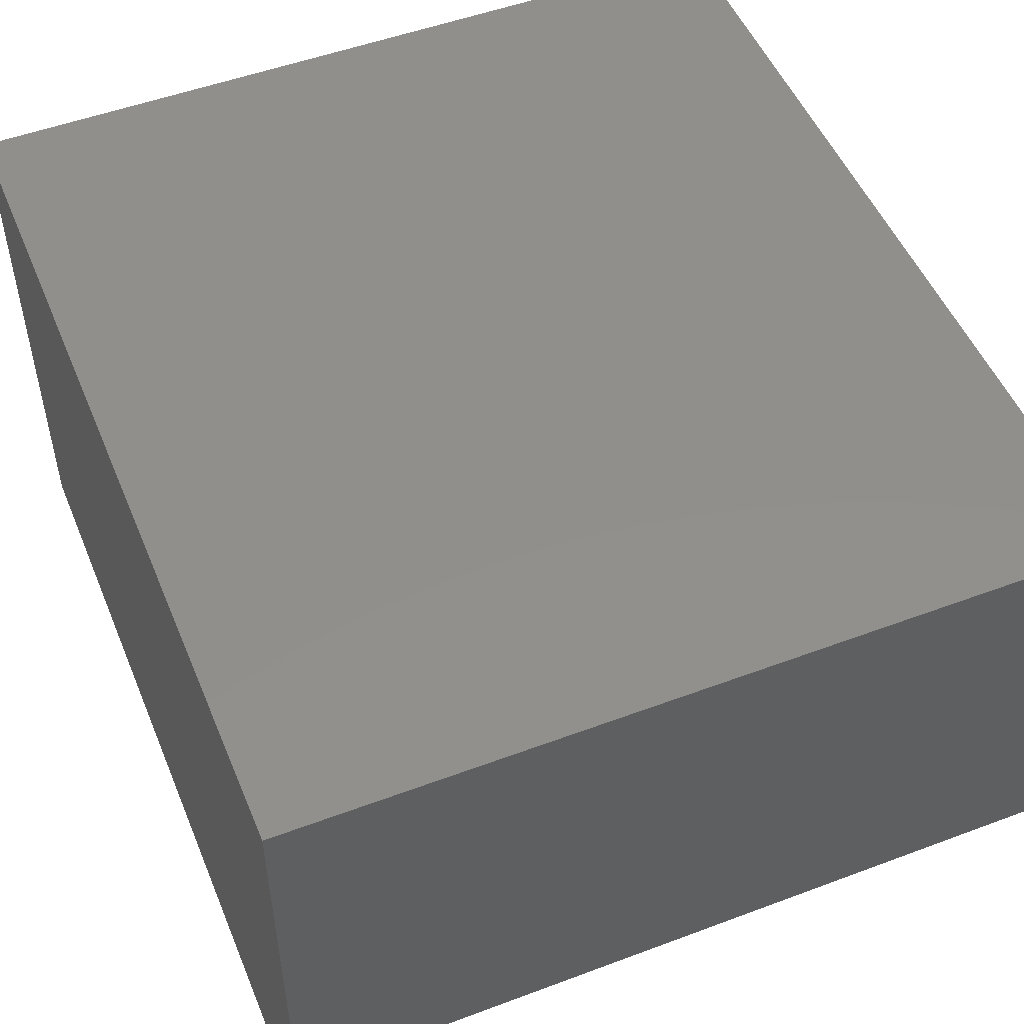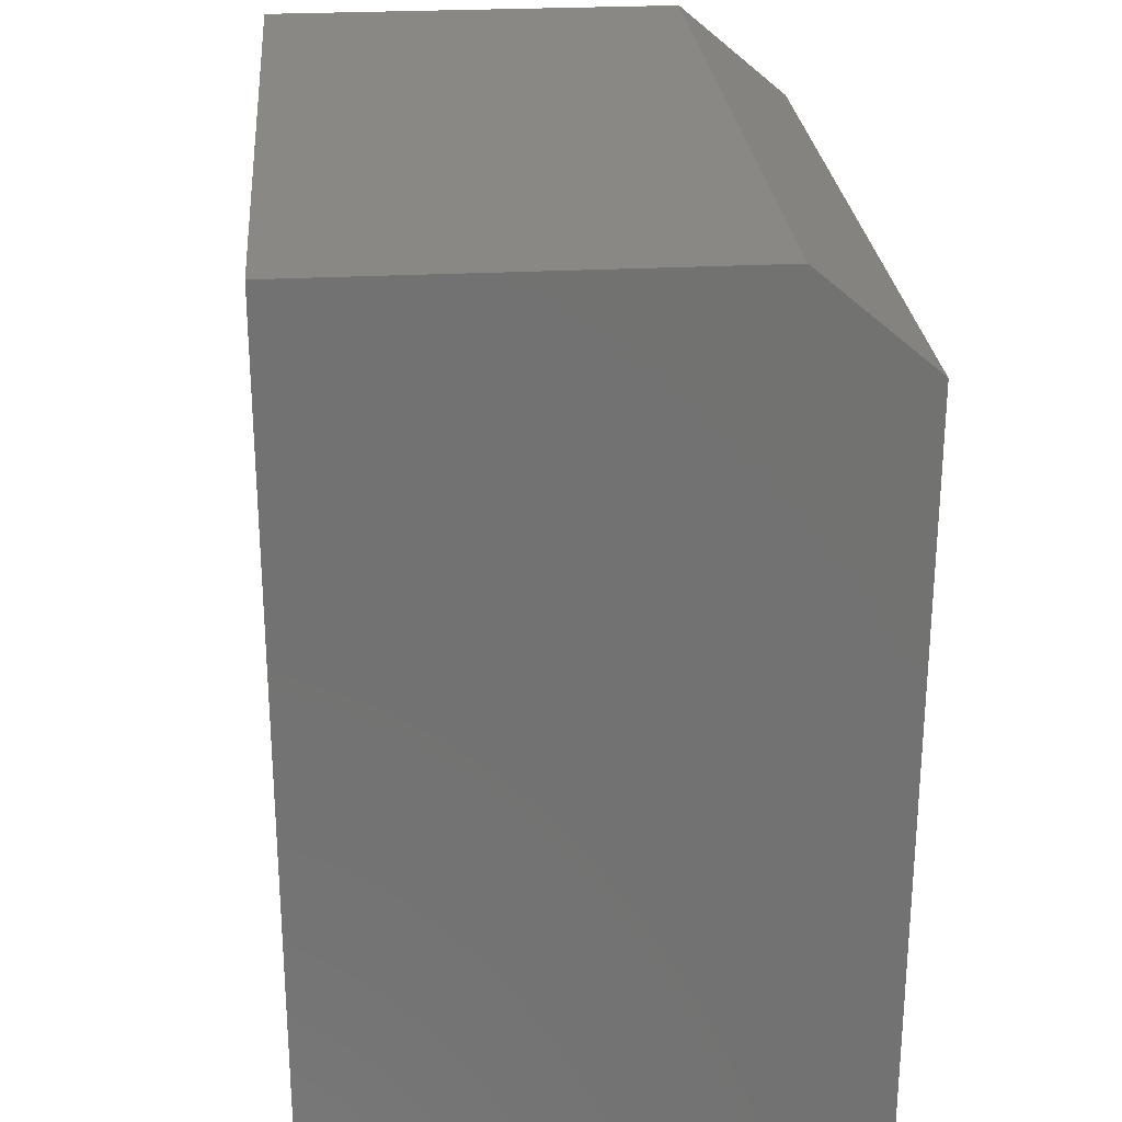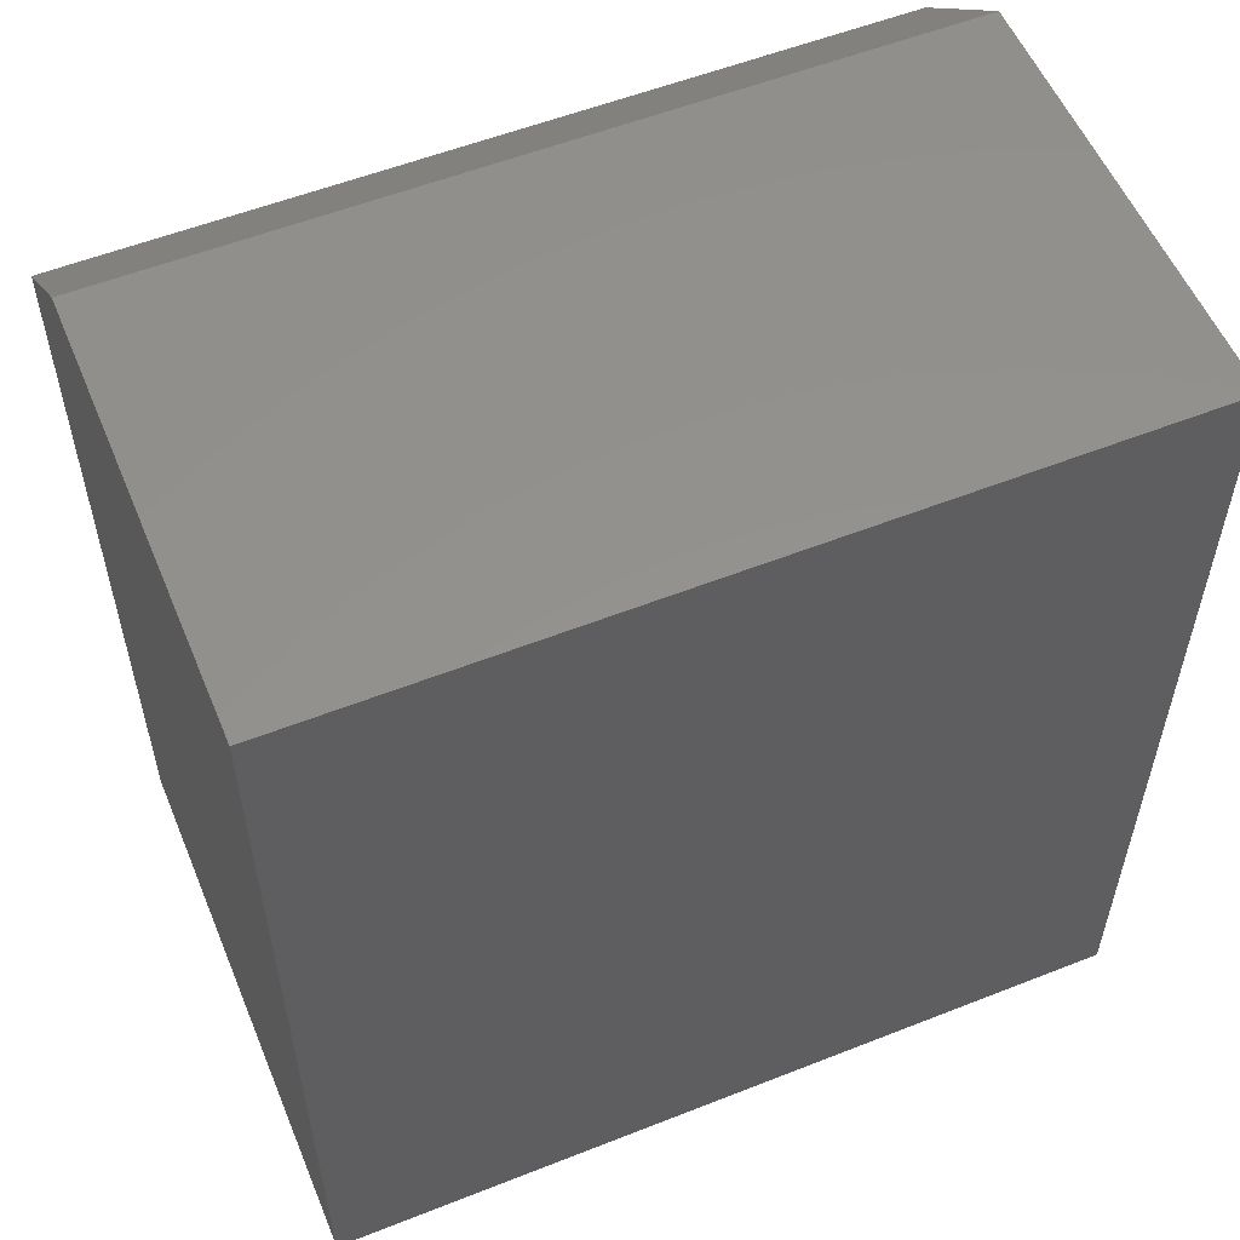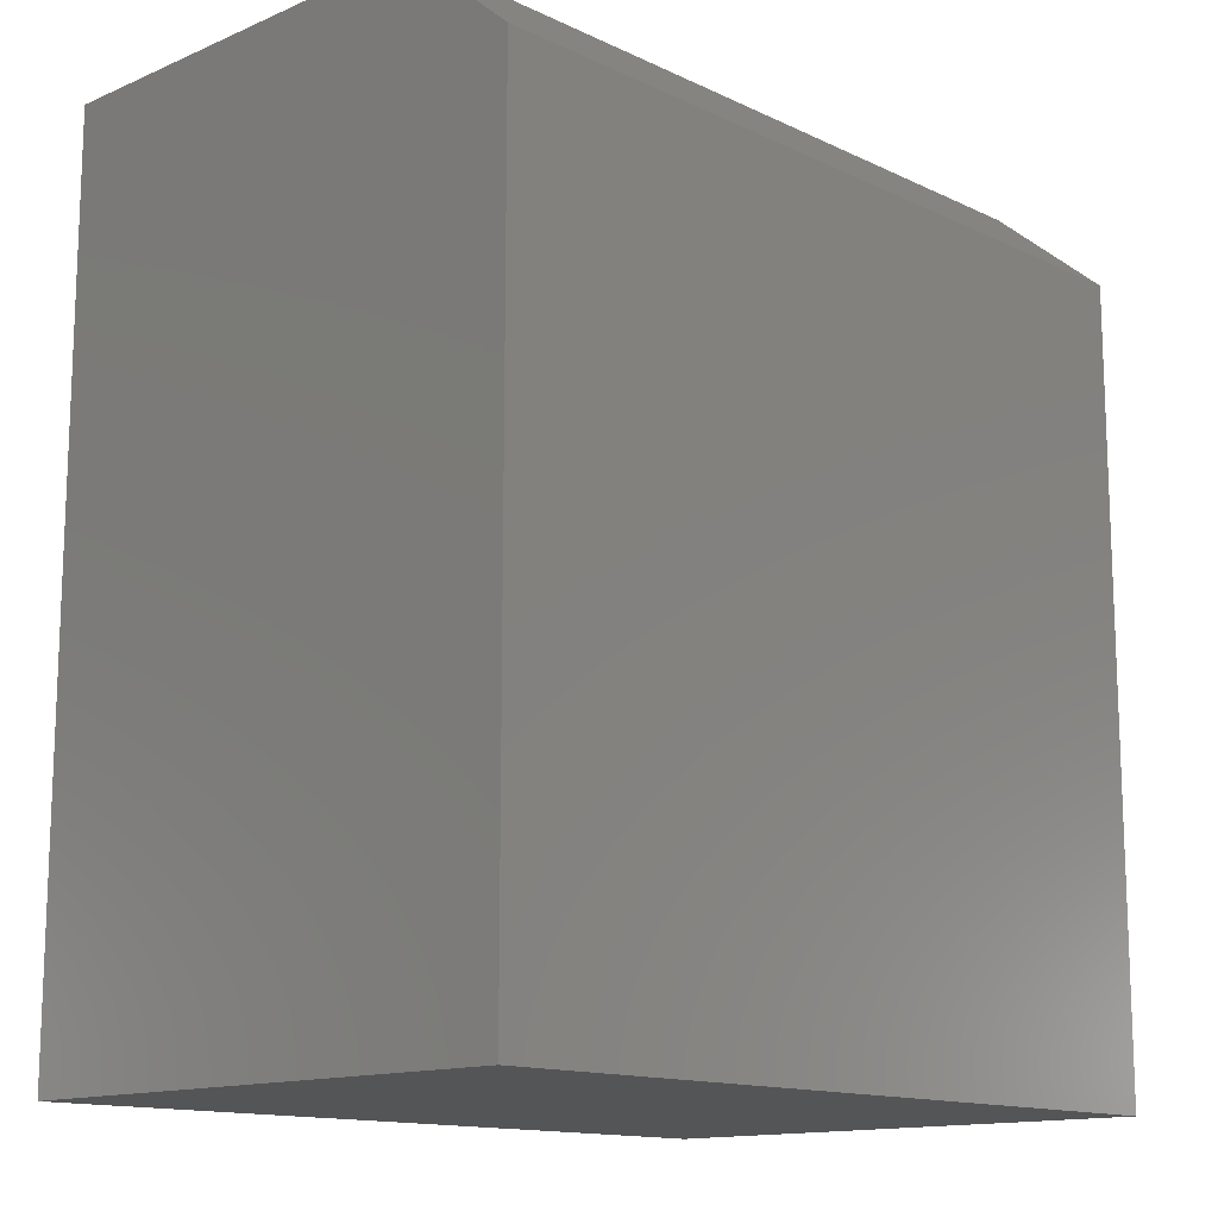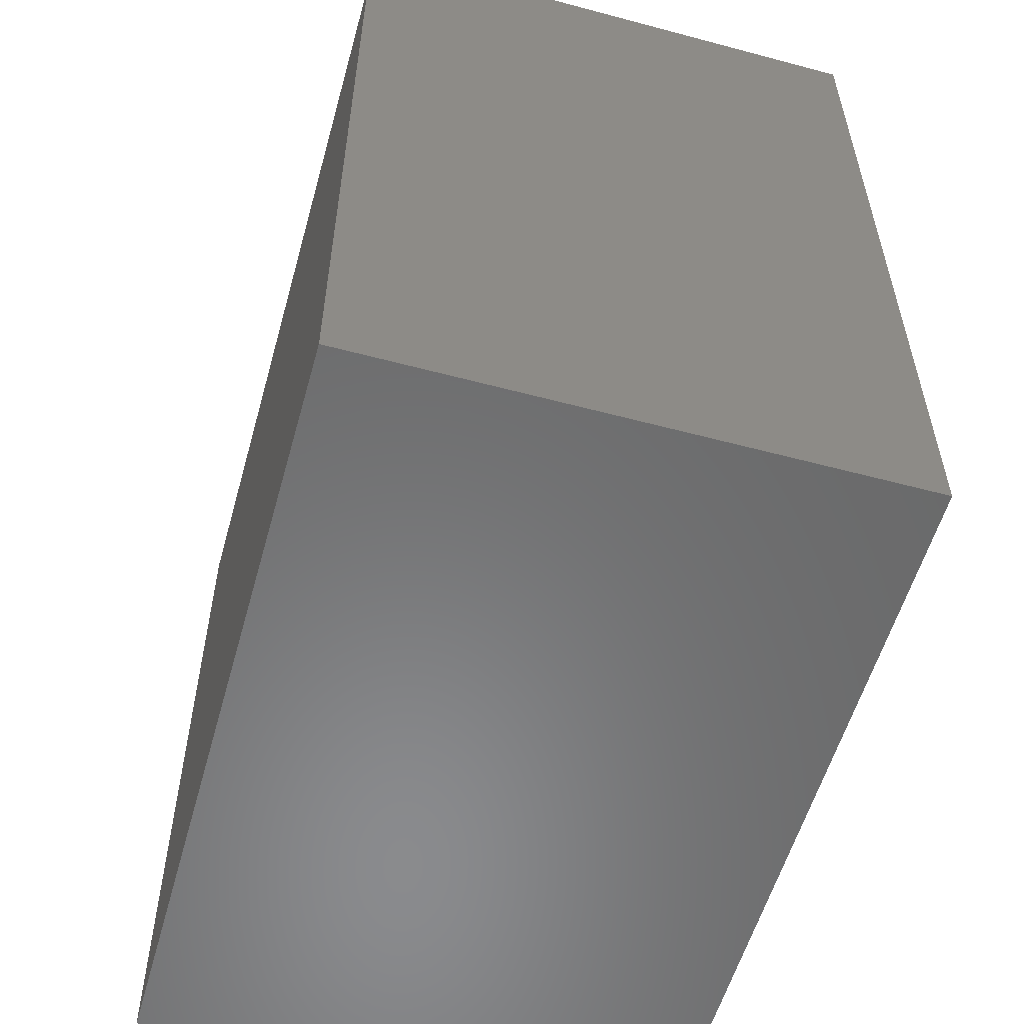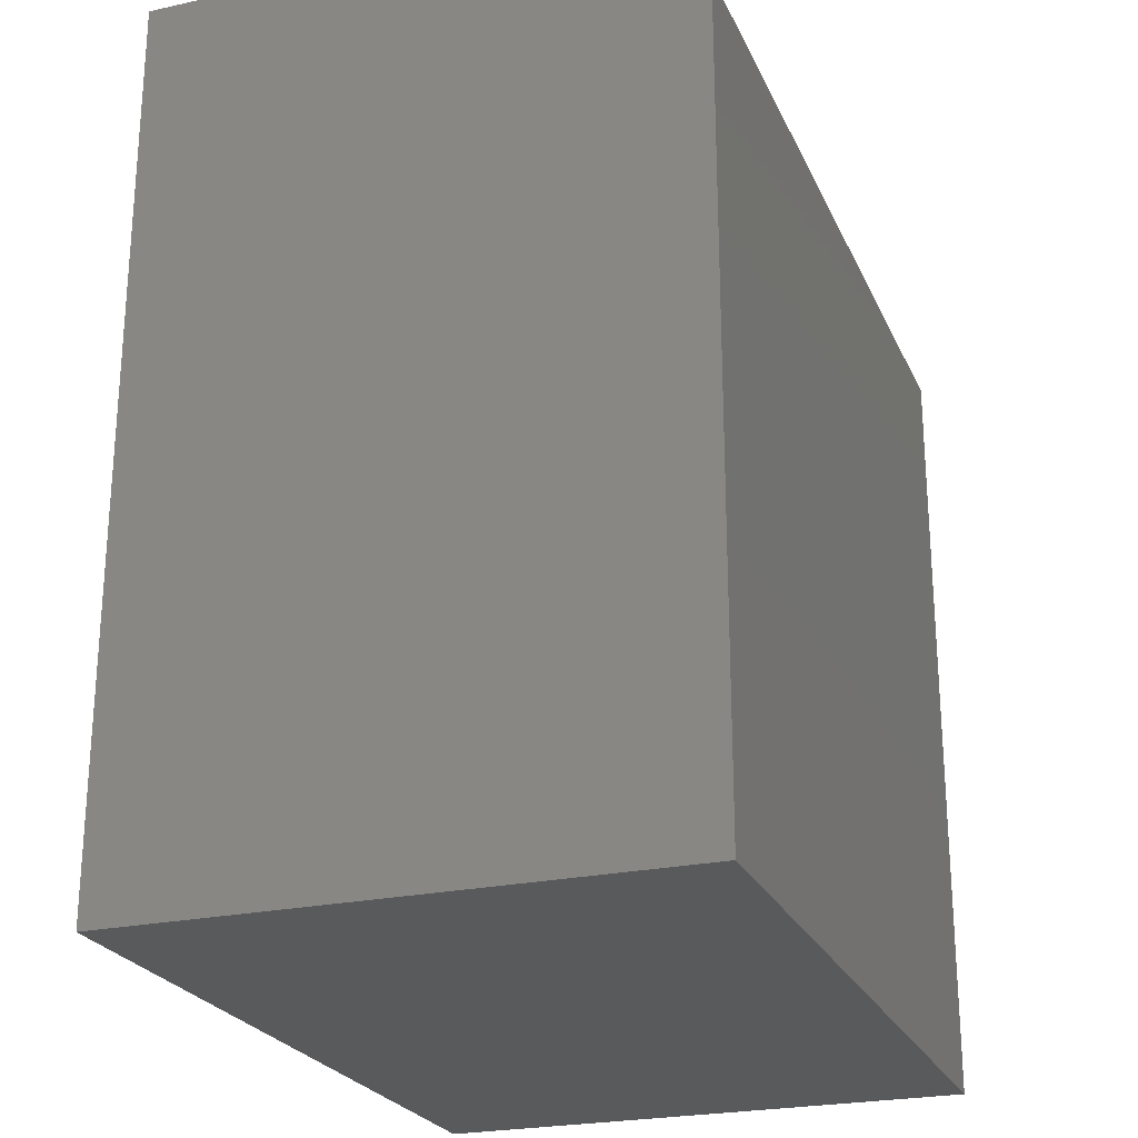
<metadata>
{"format":"stl","ext":"stl","renderer":"f3d","projection":"perspective","resolution":1024,"background":"white","views":[{"elev":51.1,"azim":-22.2,"up":"+Y"},{"elev":26.2,"azim":-94.8,"up":"+Z"},{"elev":55.8,"azim":157.5,"up":"+Z"},{"elev":-13.7,"azim":-46.4,"up":"+Z"},{"elev":-56.4,"azim":74.4,"up":"+Z"},{"elev":-24.2,"azim":-70.2,"up":"+Z"}]}
</metadata>
<code>
# stl→obj: 10 verts, 16 faces
v -0.5379 -0.7344 -0.4832
v 0.5345 -0.7344 -0.4832
v -0.5379 -0.7344 0.577
v 0.5345 -0.7344 0.577
v -0.5379 8.929e-18 -0.4832
v -0.5379 1.414e-16 0.7098
v -0.5379 -0.5781 0.7098
v 0.5345 -0.5781 0.7098
v 0.5345 2.604e-16 0.7098
v 0.5345 1.28e-16 -0.4832
f 1 2 3
f 3 2 4
f 5 1 6
f 6 1 3
f 6 3 7
f 8 9 7
f 7 9 6
f 2 10 4
f 4 10 9
f 4 9 8
f 3 4 7
f 7 4 8
f 5 6 10
f 10 6 9
f 1 5 2
f 2 5 10

</code>
